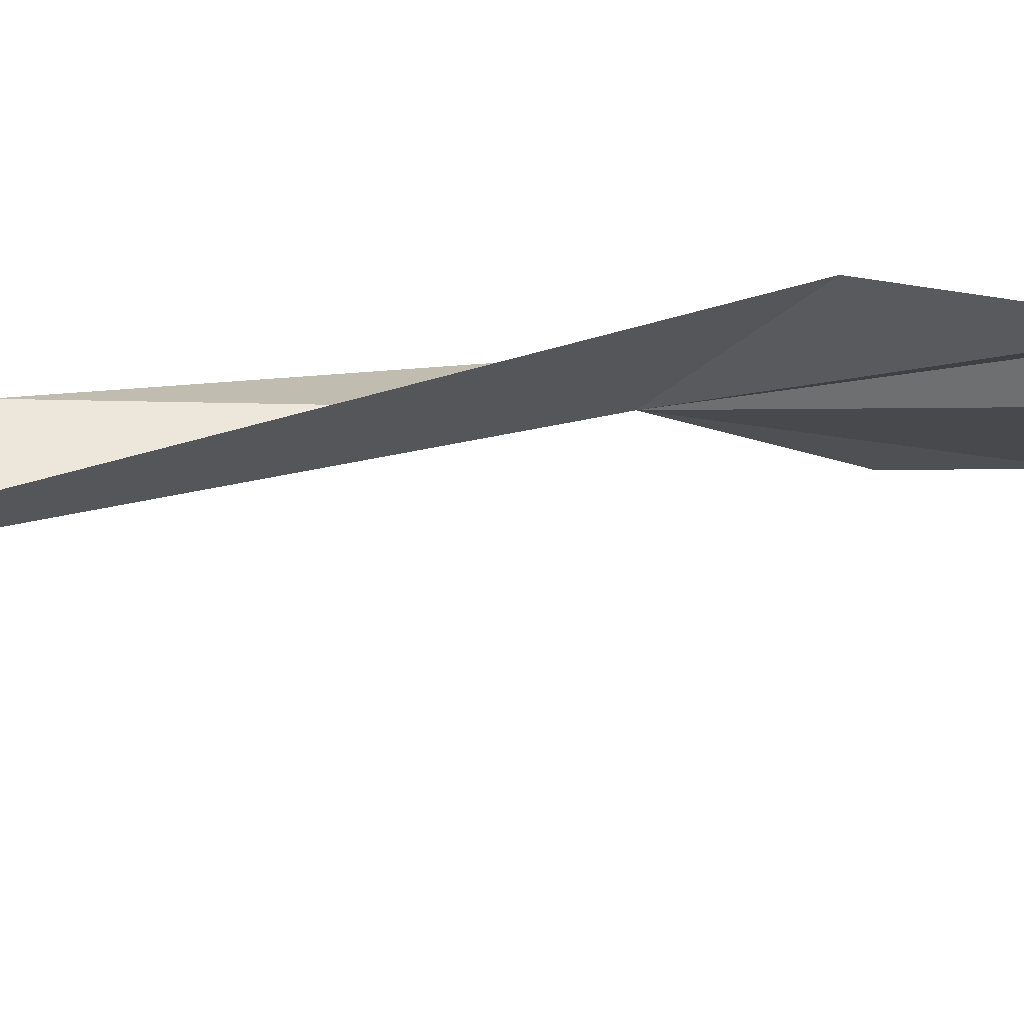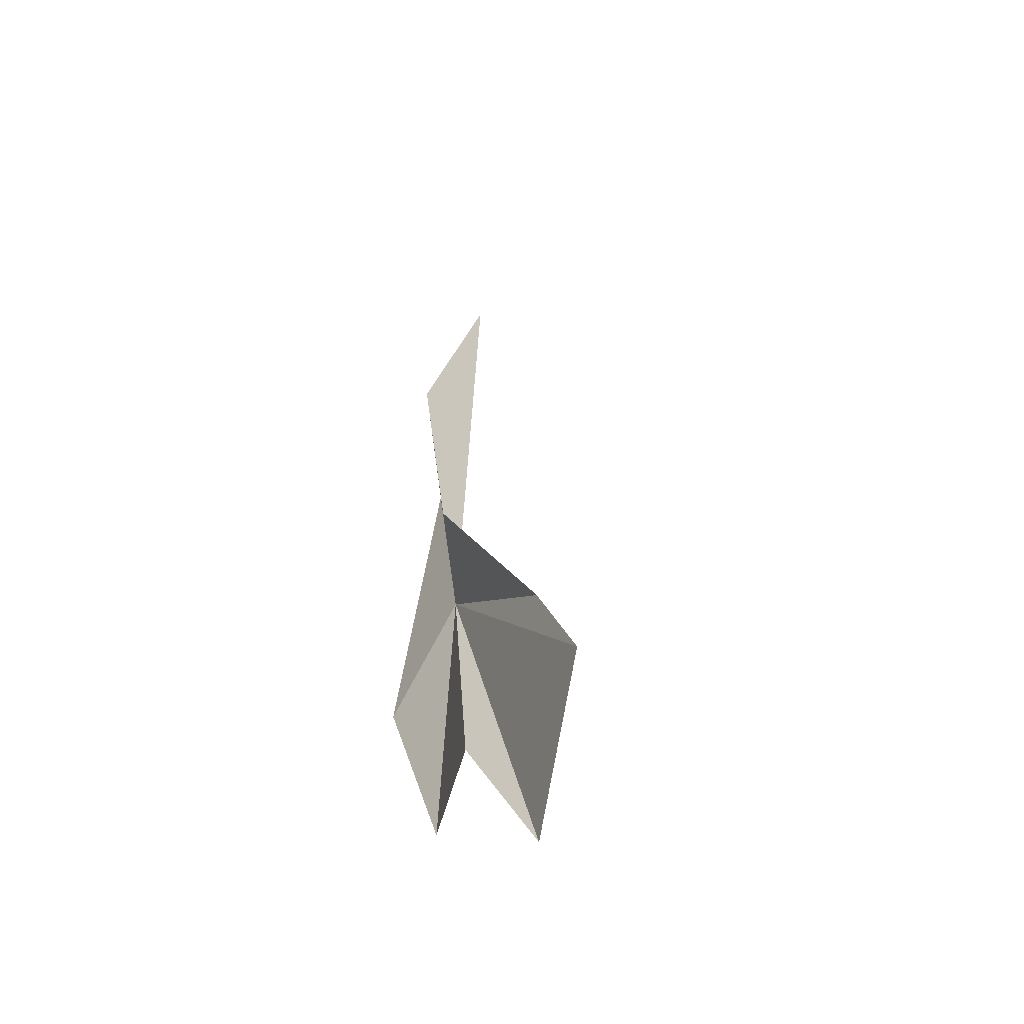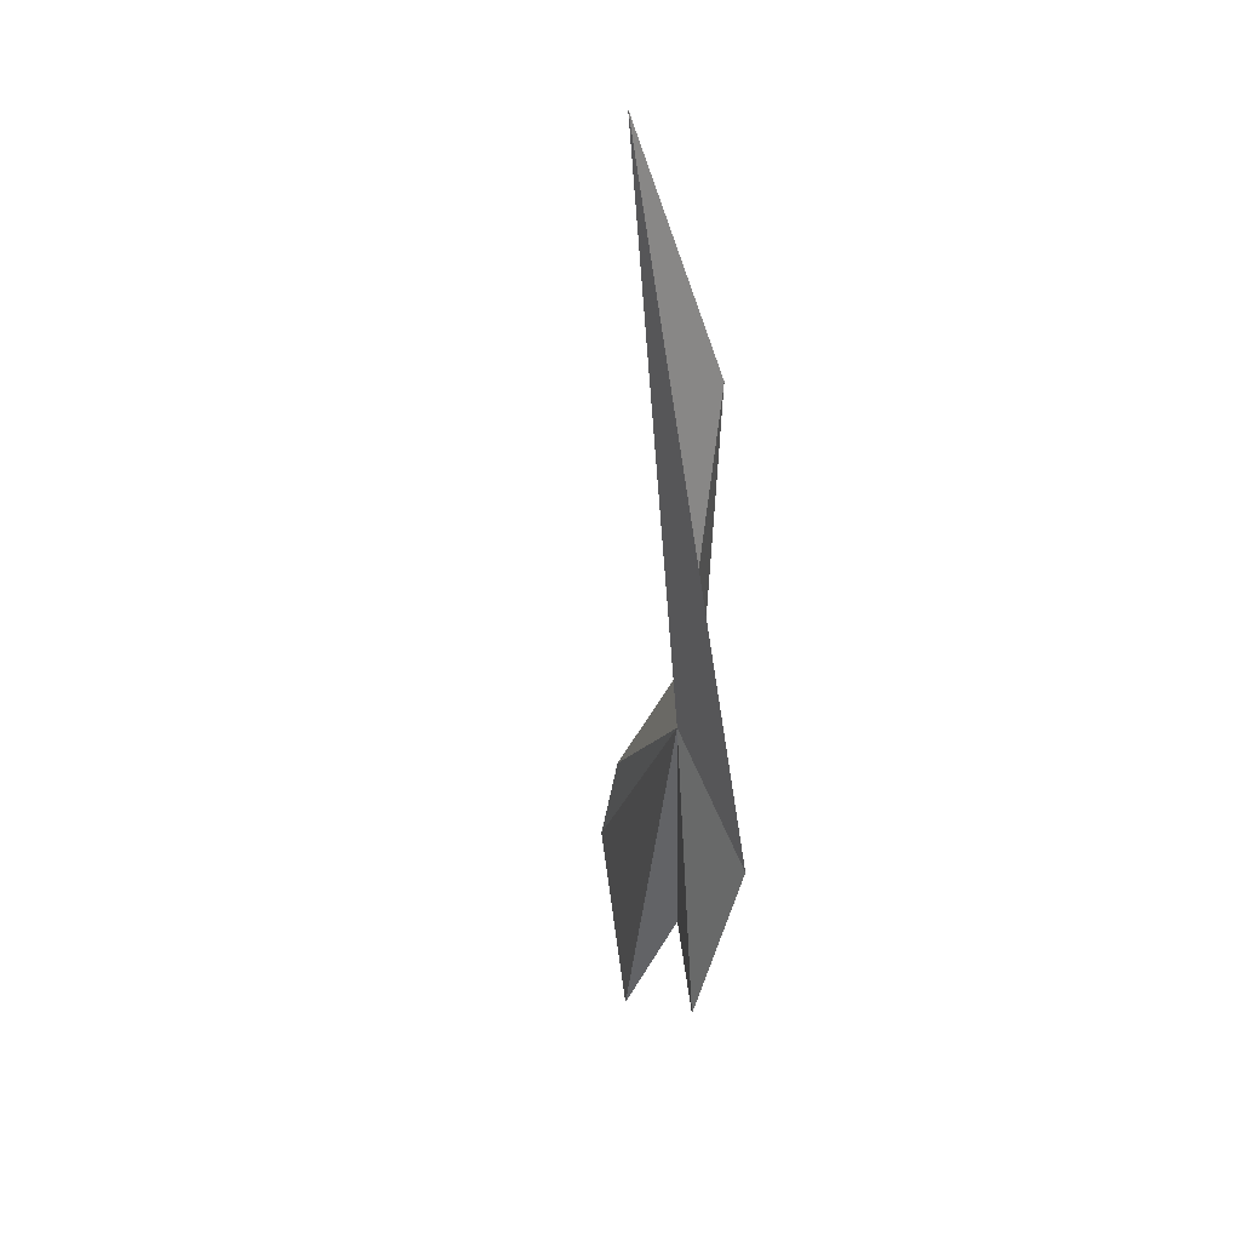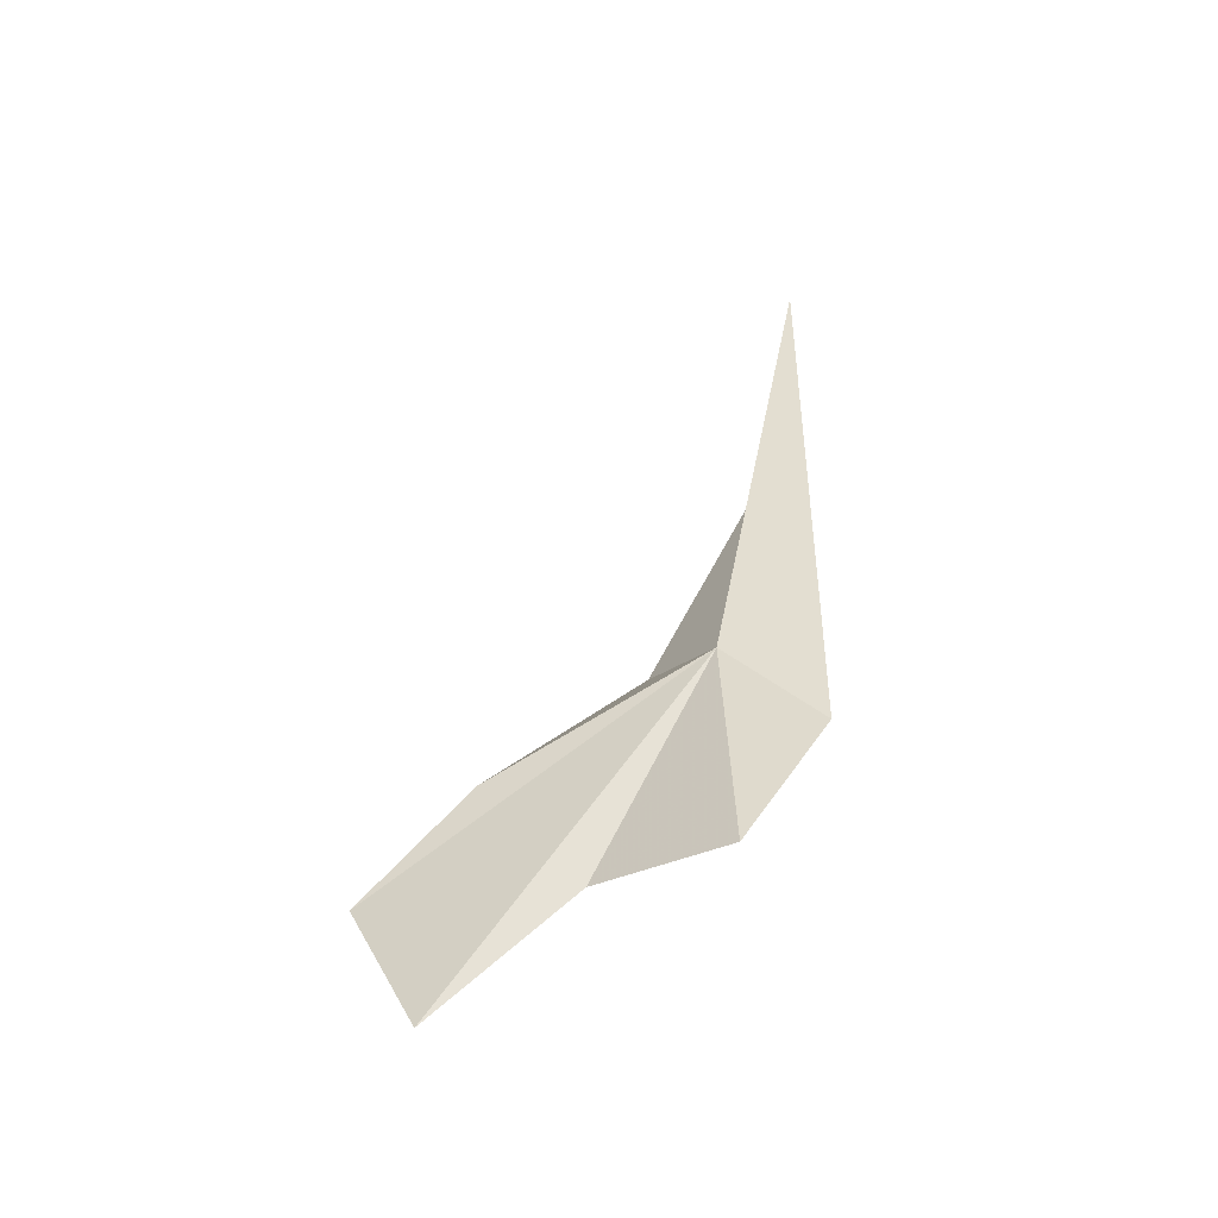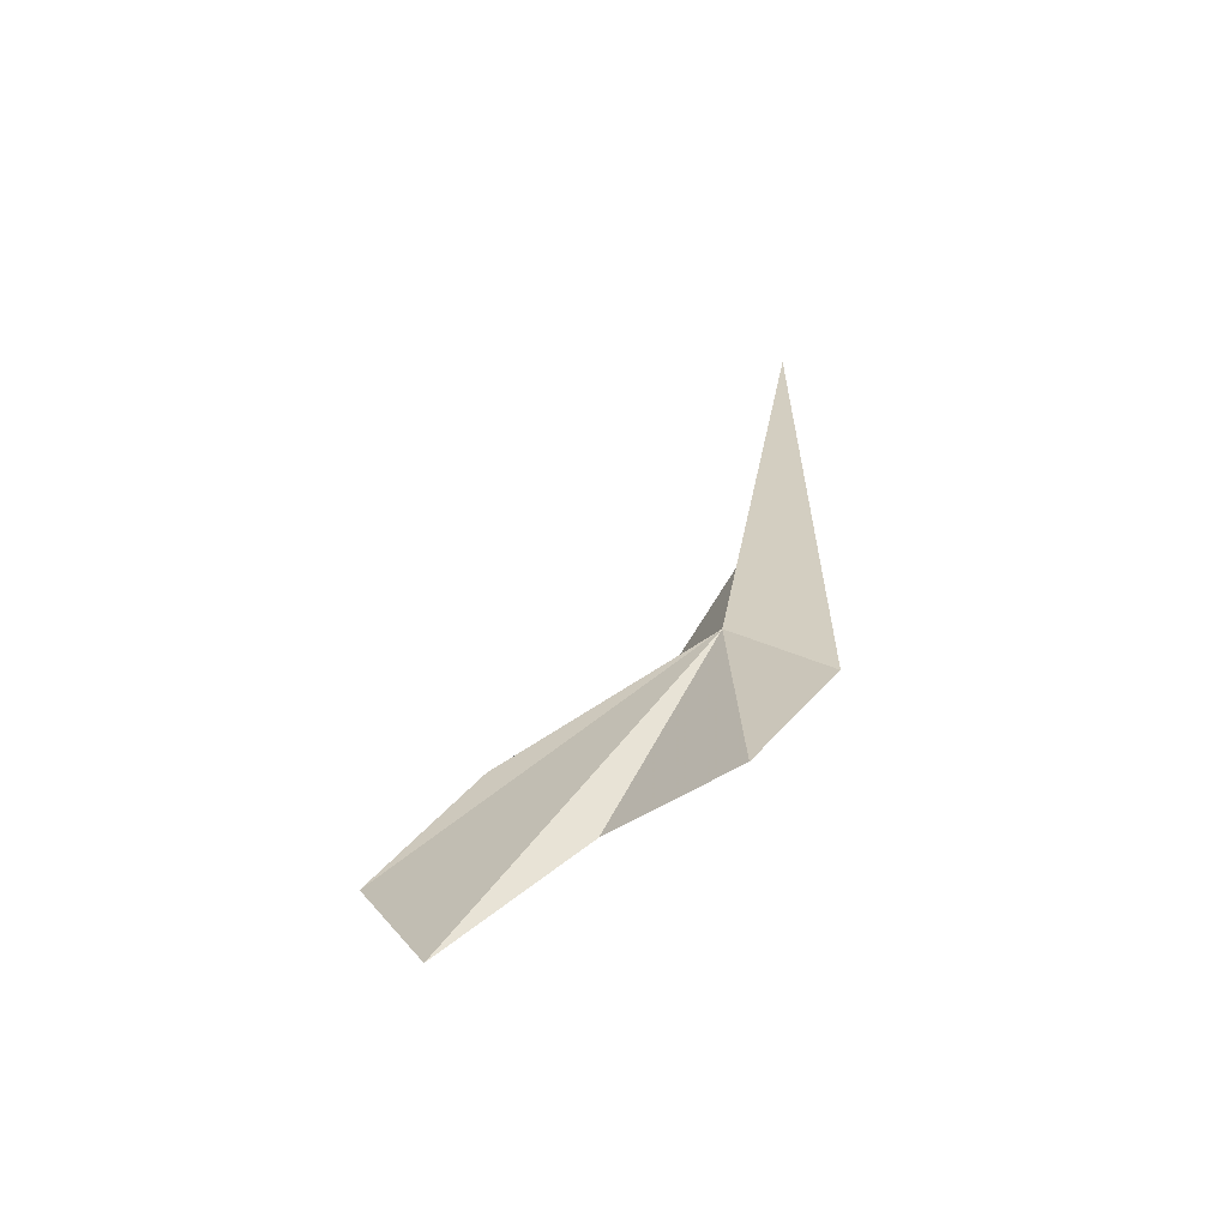
<metadata>
{"format":"obj","ext":"obj","renderer":"f3d","projection":"perspective","resolution":1024,"background":"white","views":[{"elev":-41.0,"azim":97.7,"up":"+Y"},{"elev":-33.5,"azim":-144.1,"up":"+Z"},{"elev":16.2,"azim":45.1,"up":"+Z"},{"elev":-60.4,"azim":-11.9,"up":"+Z"},{"elev":-71.6,"azim":-7.1,"up":"+Z"}]}
</metadata>
<code>
v 33.97 10.11 40.4
v 34.46 10.72 26.44
v 38.68 9.535 35.04
v 37.65 3.293 67.66
v 29.15 15.3 27.96
v 36.5 10.15 56.22
v 23.01 17.85 20.65
v 31.77 14.23 43.45
v 19.84 19.22 28.9
v 24.35 15.94 34.8
f 1 3 2
f 1 4 3
f 1 2 5
f 1 5 7
f 1 8 6
f 1 7 9
f 1 10 8
f 1 9 10
f 1 6 4

</code>
